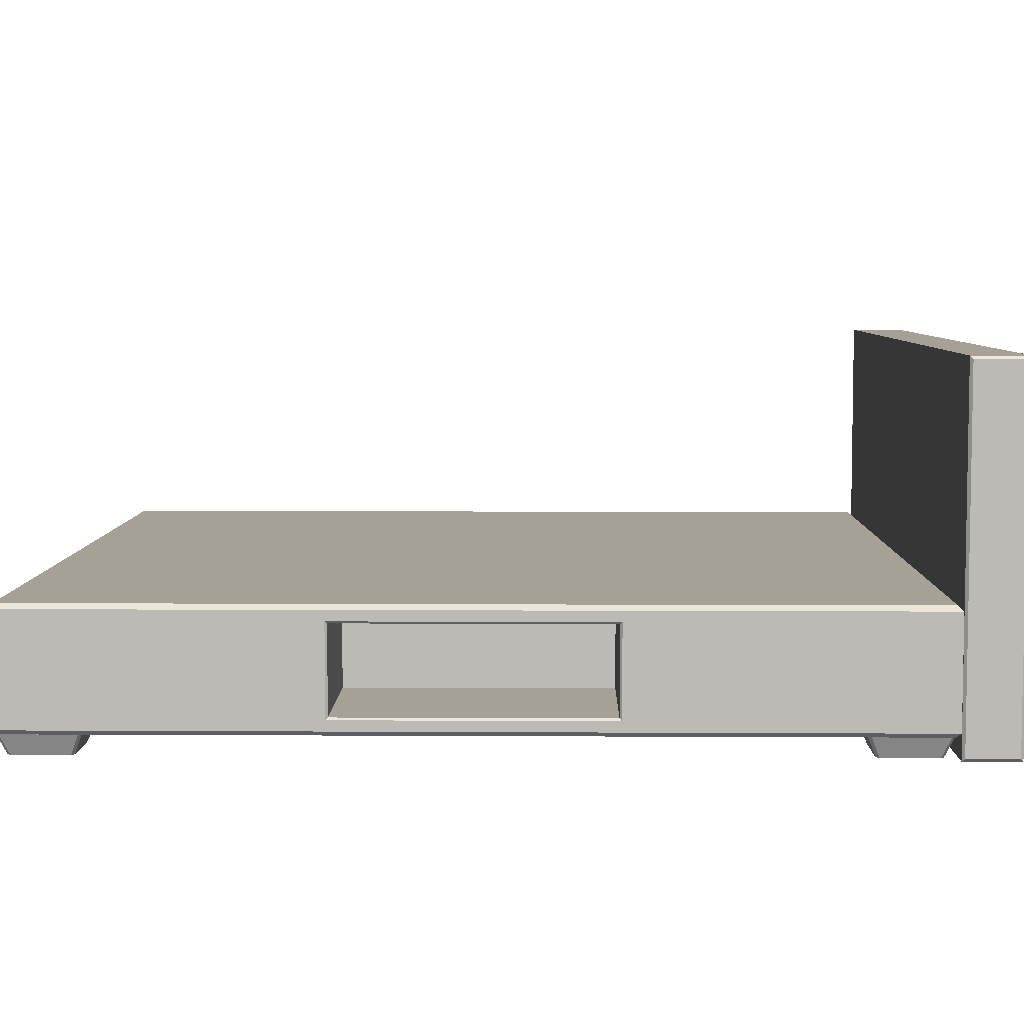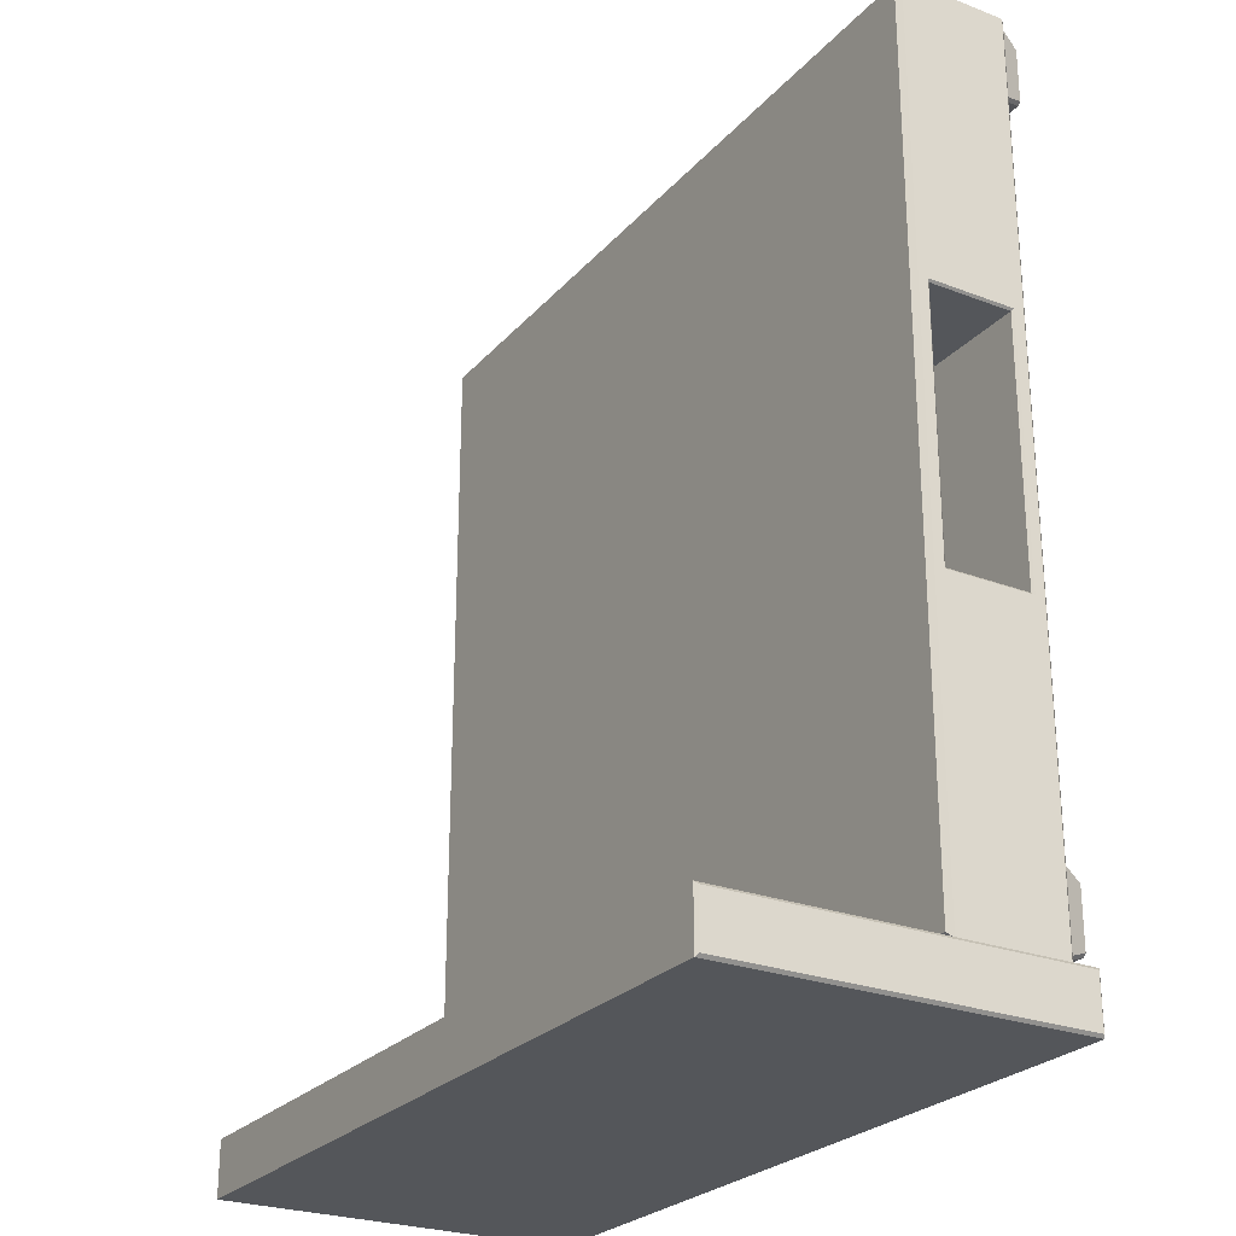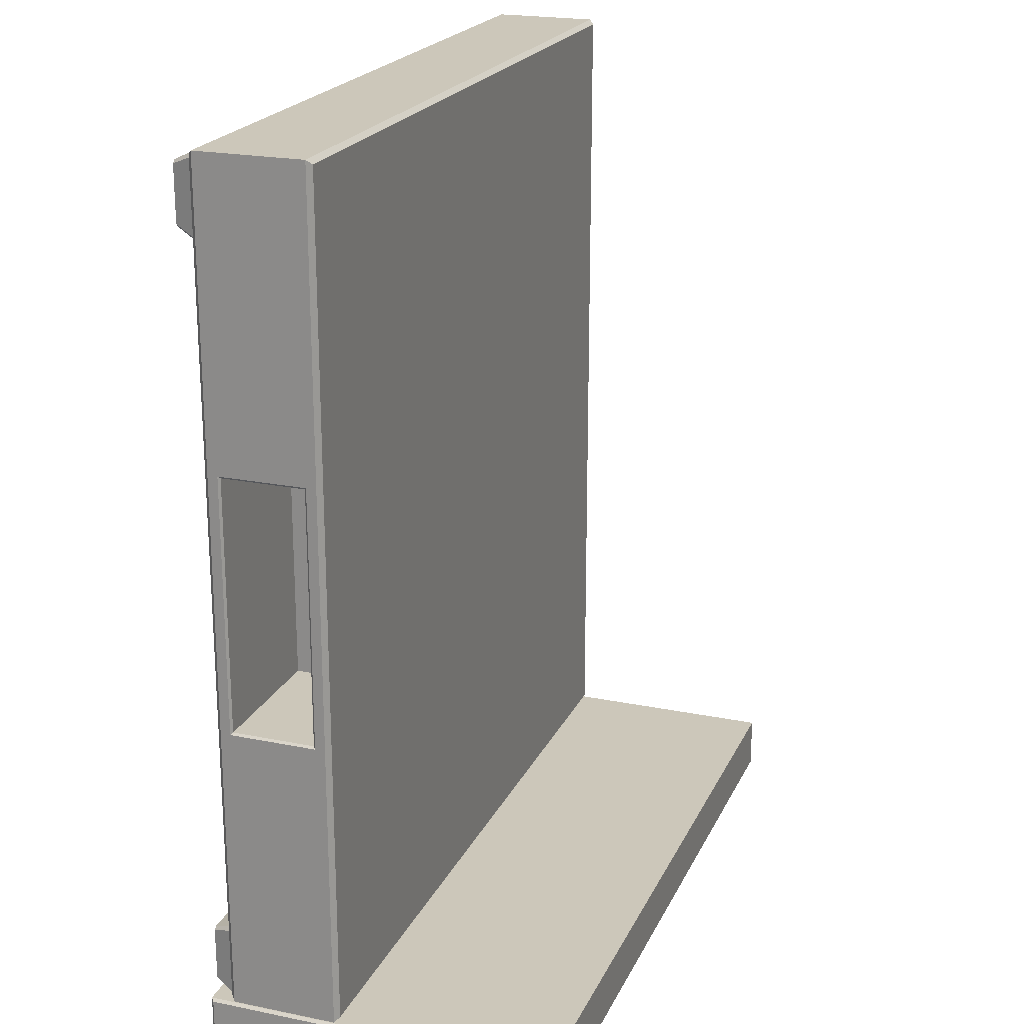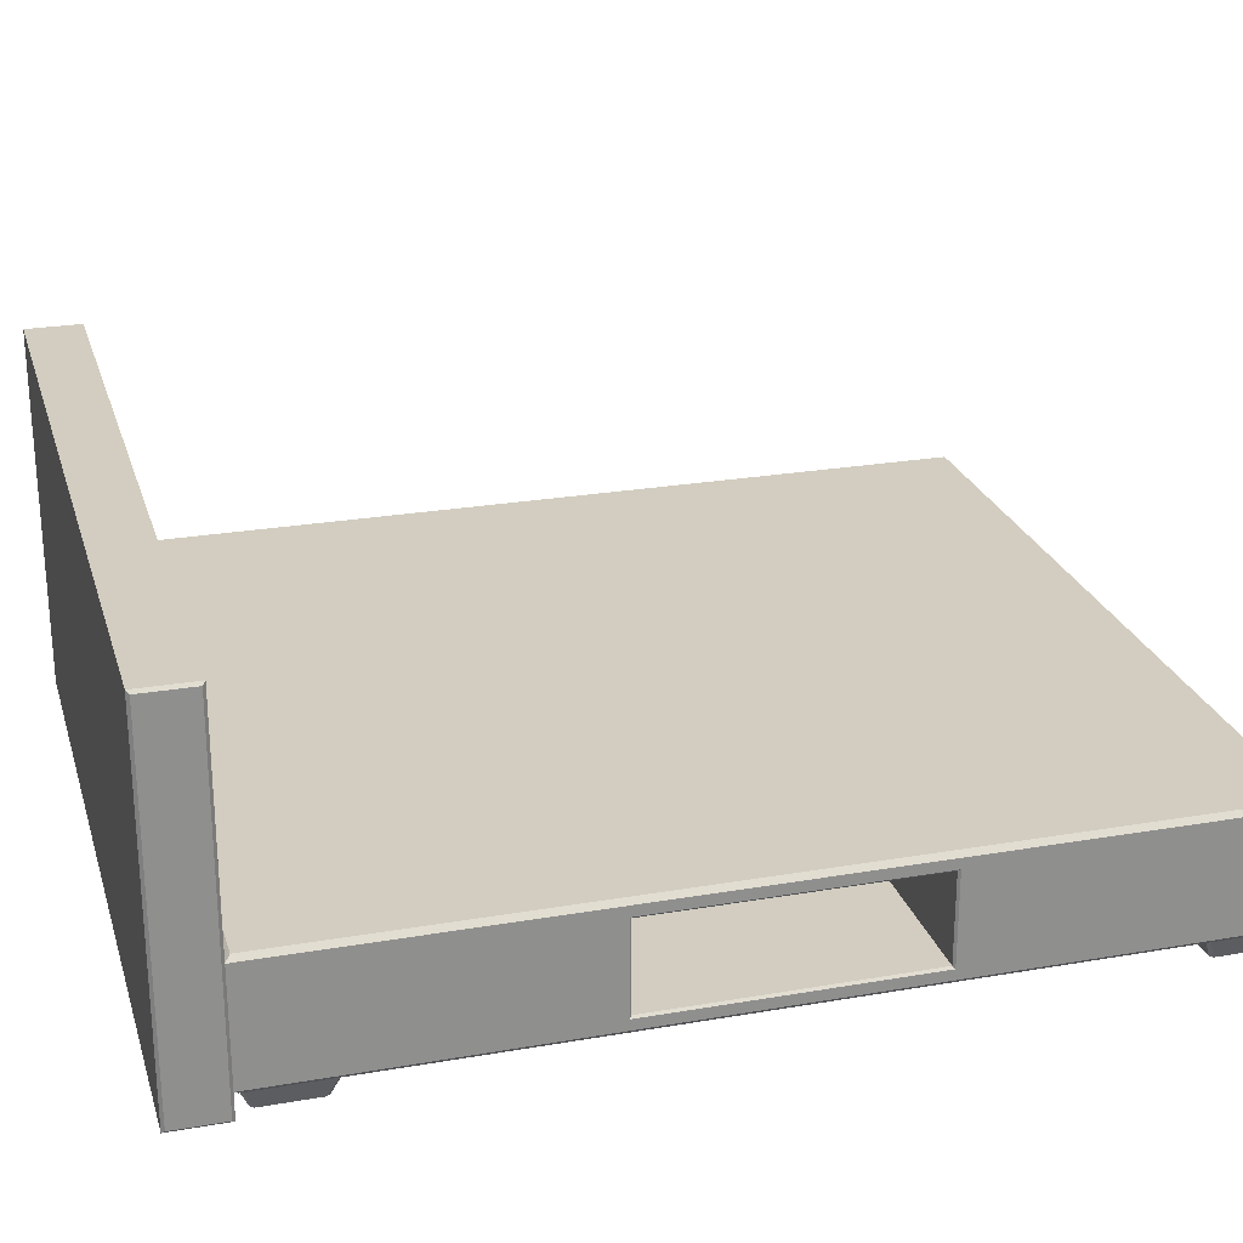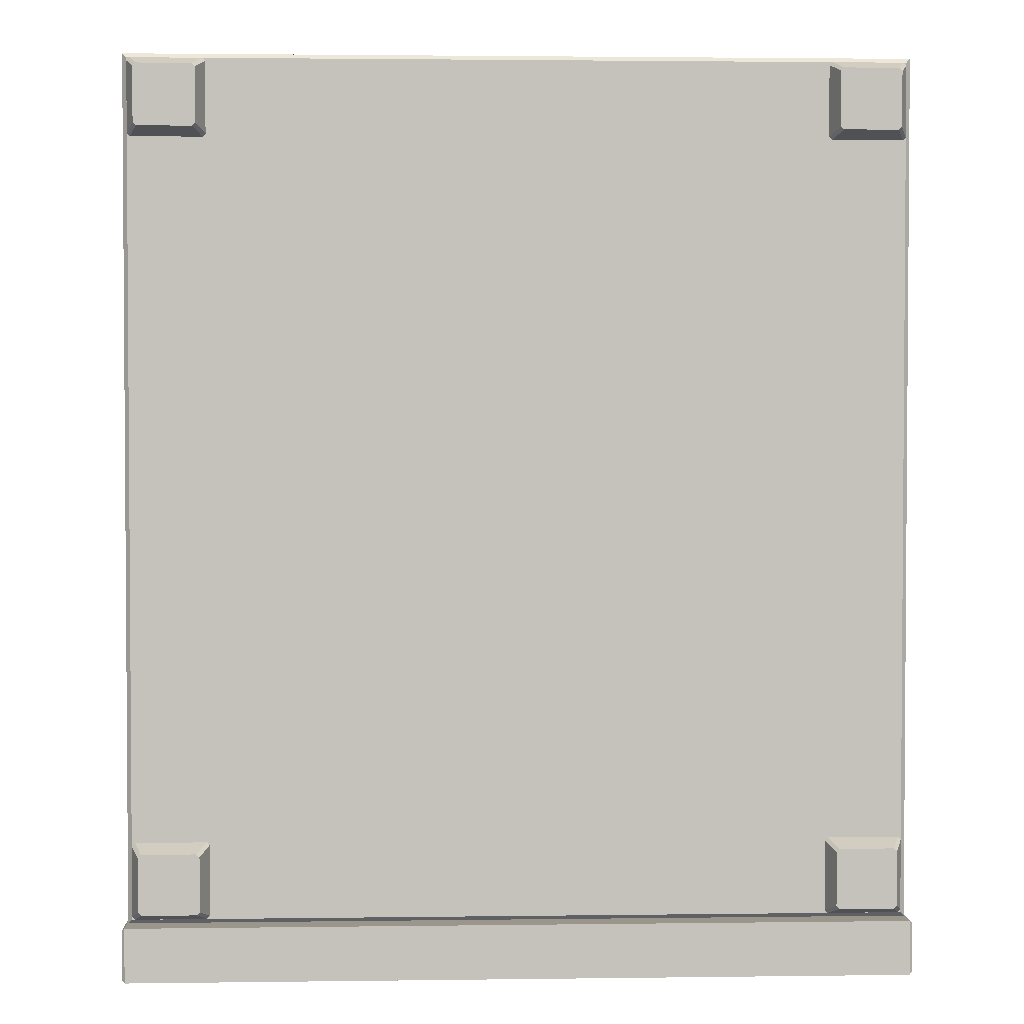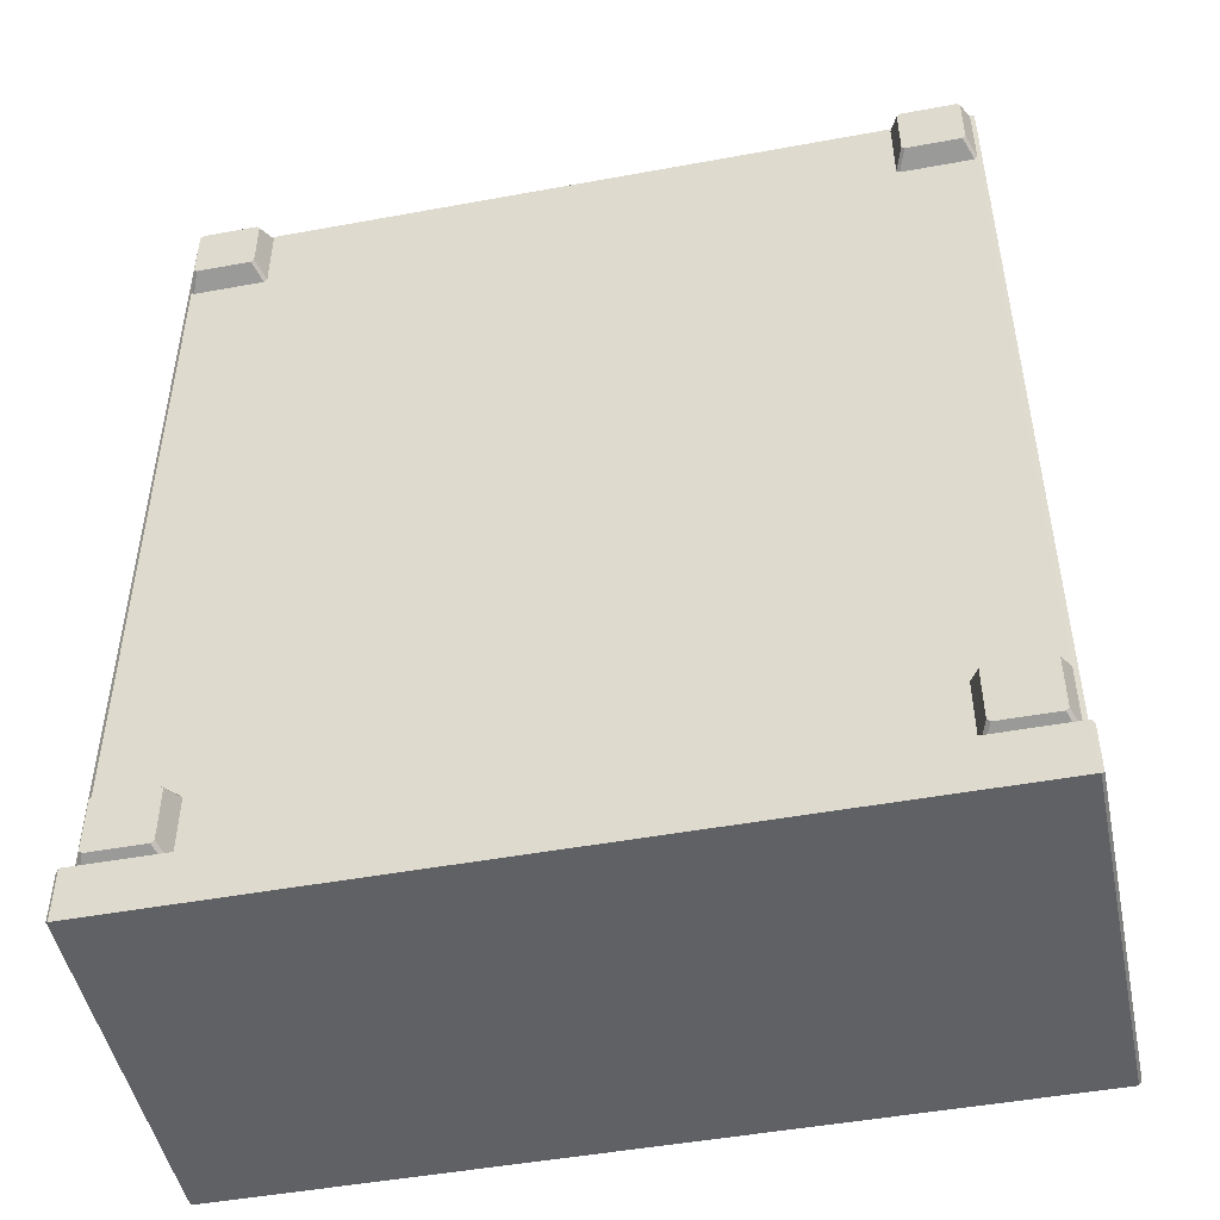
<metadata>
{"format":"obj","ext":"obj","renderer":"f3d","projection":"perspective","resolution":1024,"background":"white","views":[{"elev":6.1,"azim":91.0,"up":"+Y"},{"elev":-25.7,"azim":-121.4,"up":"+Z"},{"elev":21.3,"azim":109.9,"up":"+Z"},{"elev":24.6,"azim":-105.8,"up":"+Y"},{"elev":2.4,"azim":-2.6,"up":"+Z"},{"elev":-48.3,"azim":11.6,"up":"+Z"}]}
</metadata>
<code>
v -140.8 1e-06 -156.4
v -141.8 0.9804 -157.3
v -141.8 127.8 -157.3
v -140.8 128.8 -156.4
v 141.8 0.9804 -157.3
v 140.8 1e-06 -156.4
v 140.8 128.8 -156.4
v 141.8 127.8 -157.3
v -141.8 127.8 -175
v -140.8 128.8 -176
v 140.8 128.8 -176
v 141.8 127.8 -175
v -141.8 0.9804 -175
v -140.8 1e-06 -176
v 140.8 1e-06 -176
v 141.8 0.9804 -175
v 0 128.8 -176
v 0 128.8 -156.4
v 0 1e-06 -156.4
v 0 1e-06 -176
v -140.5 48.04 153.8
v -138.8 49.75 152.1
v 138.8 49.75 152.1
v 140.5 48.04 153.8
v -138.8 49.75 -154.7
v -140.5 48.04 -156.4
v 138.8 49.75 -154.7
v 140.5 48.04 -156.4
v -138.8 7.262 152.1
v -140.5 8.88 153.8
v 138.8 7.262 152.1
v 140.5 8.88 153.8
v -138.8 7.262 -154.7
v -140.5 8.88 -156.4
v 138.8 7.262 -154.7
v 140.5 8.88 -156.4
v -140.5 8.88 -52.98
v -138.8 7.262 -52.44
v 138.8 7.262 -52.44
v 140.5 8.88 -52.98
v 140.5 48.04 -52.98
v 138.8 49.75 -52.41
v -138.8 49.75 -52.41
v -140.5 48.04 -52.98
v -140.5 8.88 50.39
v -138.8 7.262 49.85
v 138.8 7.262 49.85
v 140.5 8.88 50.39
v 140.5 48.04 50.39
v 138.8 49.75 49.82
v -138.8 49.75 49.82
v -140.5 48.04 50.39
v 0 48.04 153.8
v 0 49.75 152.1
v 0 49.75 49.82
v 0 49.75 -52.41
v 0 49.75 -154.7
v 0 48.04 -156.4
v 0 8.88 -156.4
v 0 7.262 -154.7
v 0 7.262 -52.44
v 0 7.262 49.85
v 0 7.262 152.1
v 0 8.88 153.8
v 87.05 13.29 45.22
v 87.05 43.63 45.22
v 87.05 13.29 -47.81
v 87.05 43.63 -47.81
v -87.05 43.63 -47.81
v -87.05 13.29 -47.81
v -87.05 13.29 45.22
v -87.05 43.63 45.22
v 140.5 12.53 45.97
v 139.7 13.29 45.22
v 140.5 44.39 45.97
v 139.7 43.63 45.22
v 140.5 12.53 -48.57
v 139.7 13.29 -47.81
v 140.5 44.39 -48.57
v 139.7 43.63 -47.81
v -140.5 44.39 -48.57
v -139.7 43.63 -47.81
v -140.5 12.53 -48.57
v -139.7 13.29 -47.81
v -140.5 12.53 45.97
v -139.7 13.29 45.22
v -140.5 44.39 45.97
v -139.7 43.63 45.22
v -135.9 0 -131
v -134.8 0 -130
v -138.8 7.262 -128.1
v -137.8 7.262 -127
v -114.1 0 -131
v -115.2 0 -130
v -112.2 7.262 -127
v -111.1 7.262 -128.1
v -137.8 7.262 -154.7
v -138.8 7.262 -153.6
v -135.9 0 -150.7
v -134.8 0 -151.8
v -111.1 7.262 -153.6
v -112.2 7.262 -154.7
v -114.1 0 -150.7
v -115.2 0 -151.8
v -135.9 0 148.1
v -134.8 0 149.2
v -138.8 7.262 151.1
v -137.8 7.262 152.1
v -114.1 0 148.1
v -115.2 0 149.2
v -112.2 7.262 152.1
v -111.1 7.262 151.1
v -137.8 7.262 124.4
v -138.8 7.262 125.5
v -135.9 0 128.5
v -134.8 0 127.4
v -111.1 7.262 125.5
v -112.2 7.262 124.4
v -114.1 0 128.5
v -115.2 0 127.4
v 135.9 0 148.1
v 134.8 0 149.2
v 138.8 7.262 151.1
v 137.8 7.262 152.1
v 114.1 0 148.1
v 115.2 0 149.2
v 112.2 7.262 152.1
v 111.1 7.262 151.1
v 137.8 7.262 124.4
v 138.8 7.262 125.5
v 135.9 0 128.5
v 134.8 0 127.4
v 111.1 7.262 125.5
v 112.2 7.262 124.4
v 114.1 0 128.5
v 115.2 0 127.4
v 135.9 0 -131
v 134.8 0 -130
v 138.8 7.262 -128.1
v 137.8 7.262 -127
v 114.1 0 -131
v 115.2 0 -130
v 112.2 7.262 -127
v 111.1 7.262 -128.1
v 137.8 7.262 -154.7
v 138.8 7.262 -153.6
v 135.9 0 -150.7
v 134.8 0 -151.8
v 111.1 7.262 -153.6
v 112.2 7.262 -154.7
v 114.1 0 -150.7
v 115.2 0 -151.8
f 1 2 13 14
f 2 1 4 3
f 3 4 10 9
f 5 6 15 16
f 6 5 8 7
f 7 8 12 11
f 9 10 14 13
f 11 12 16 15
f 19 6 7 18
f 18 7 11 17
f 20 17 11 15
f 20 15 6 19
f 5 16 12 8
f 13 2 3 9
f 4 18 17 10
f 1 19 18 4
f 14 20 19 1
f 10 17 20 14
f 21 22 51 52
f 22 21 53 54
f 23 24 49 50
f 26 25 57 58
f 22 54 55 51
f 29 30 45 46
f 30 29 63 64
f 32 31 47 48
f 33 34 59 60
f 46 62 63 29
f 30 64 53 21
f 26 58 59 34
f 32 48 49 24
f 52 45 30 21
f 38 37 34 33
f 33 60 61 38
f 40 39 35 36
f 41 40 36 28
f 42 41 28 27
f 43 56 57 25
f 44 43 25 26
f 34 37 44 26
f 46 45 37 38
f 38 61 62 46
f 48 47 39 40
f 66 65 67 68
f 50 49 41 42
f 51 55 56 43
f 52 51 43 44
f 69 70 71 72
f 54 53 24 23
f 55 54 23 50
f 56 55 50 42
f 57 56 42 27
f 58 57 27 28
f 59 58 28 36
f 60 59 36 35
f 61 60 35 39
f 62 61 39 47
f 63 62 47 31
f 64 63 31 32
f 53 64 32 24
f 73 74 76 75
f 74 73 77 78
f 75 76 80 79
f 78 77 79 80
f 81 82 88 87
f 82 81 83 84
f 84 83 85 86
f 86 85 87 88
f 49 48 73 75
f 48 40 77 73
f 40 41 79 77
f 41 49 75 79
f 44 37 83 81
f 37 45 85 83
f 45 52 87 85
f 52 44 81 87
f 76 74 65 66
f 74 78 67 65
f 78 80 68 67
f 80 76 66 68
f 82 84 70 69
f 84 86 71 70
f 86 88 72 71
f 88 82 69 72
f 92 90 94 95
f 100 97 102 104
f 96 93 103 101
f 98 99 89 91
f 94 104 103 93
f 89 90 92 91
f 94 93 96 95
f 98 97 100 99
f 102 101 103 104
f 99 100 90 89
f 90 100 104 94
f 108 106 110 111
f 116 113 118 120
f 112 109 119 117
f 114 115 105 107
f 110 120 119 109
f 105 106 108 107
f 110 109 112 111
f 114 113 116 115
f 118 117 119 120
f 115 116 106 105
f 106 116 120 110
f 124 127 126 122
f 132 136 134 129
f 128 133 135 125
f 130 123 121 131
f 126 125 135 136
f 121 123 124 122
f 126 127 128 125
f 130 131 132 129
f 134 136 135 133
f 131 121 122 132
f 122 126 136 132
f 140 143 142 138
f 148 152 150 145
f 144 149 151 141
f 146 139 137 147
f 142 141 151 152
f 137 139 140 138
f 142 143 144 141
f 146 147 148 145
f 150 152 151 149
f 147 137 138 148
f 138 142 152 148

</code>
